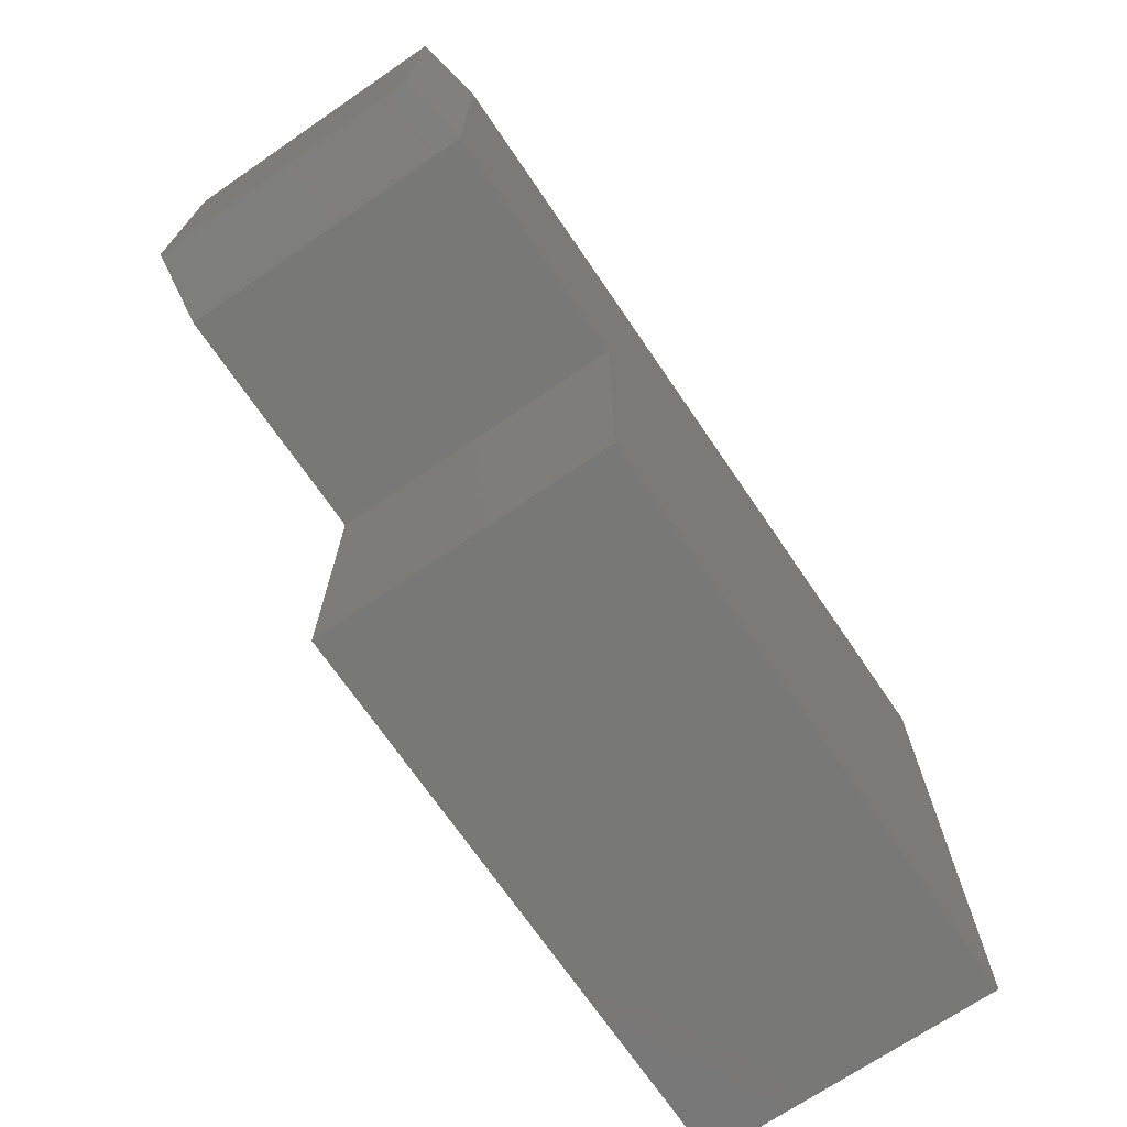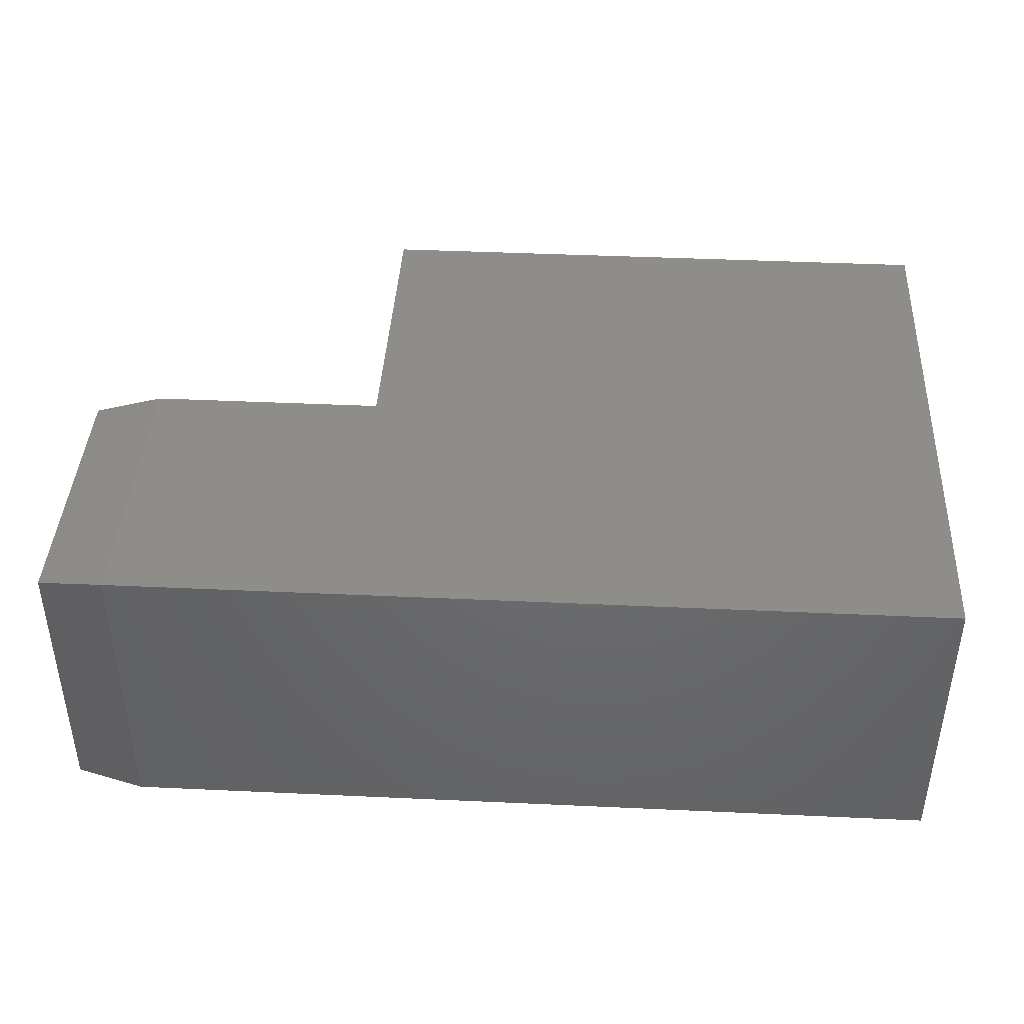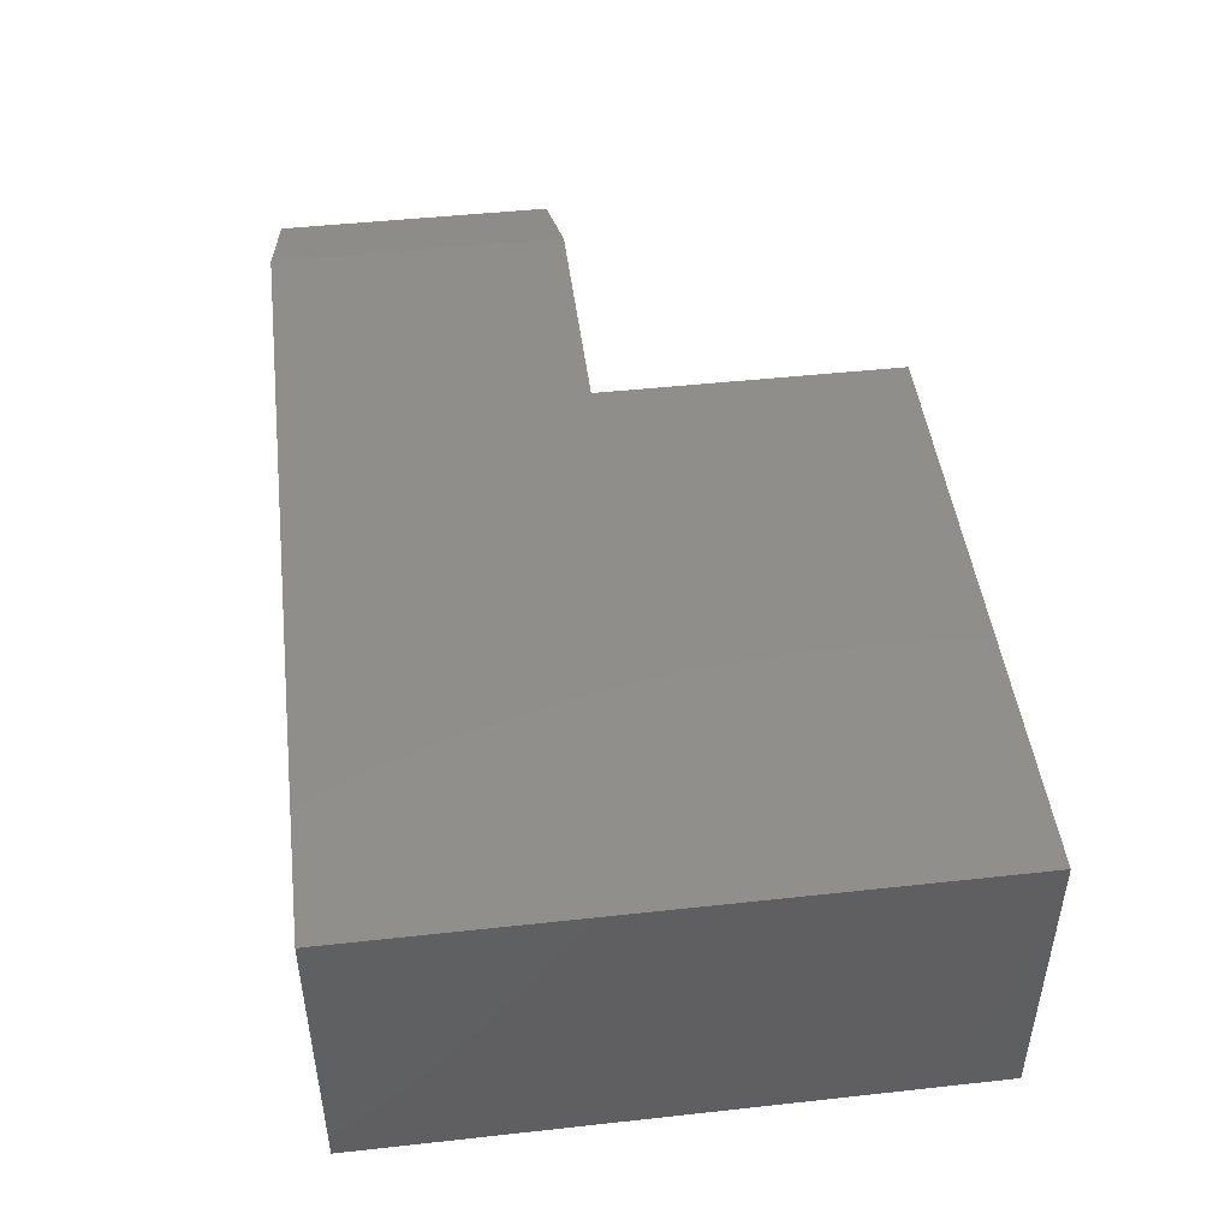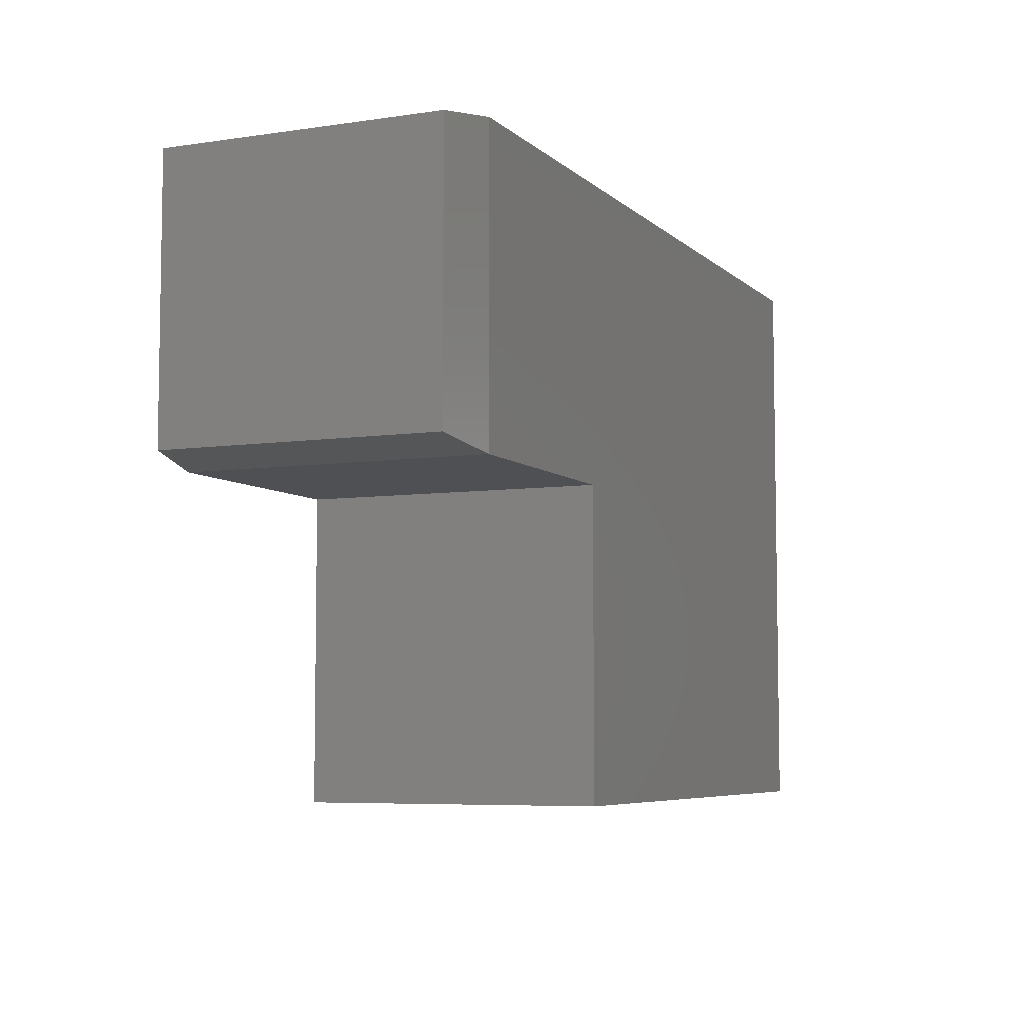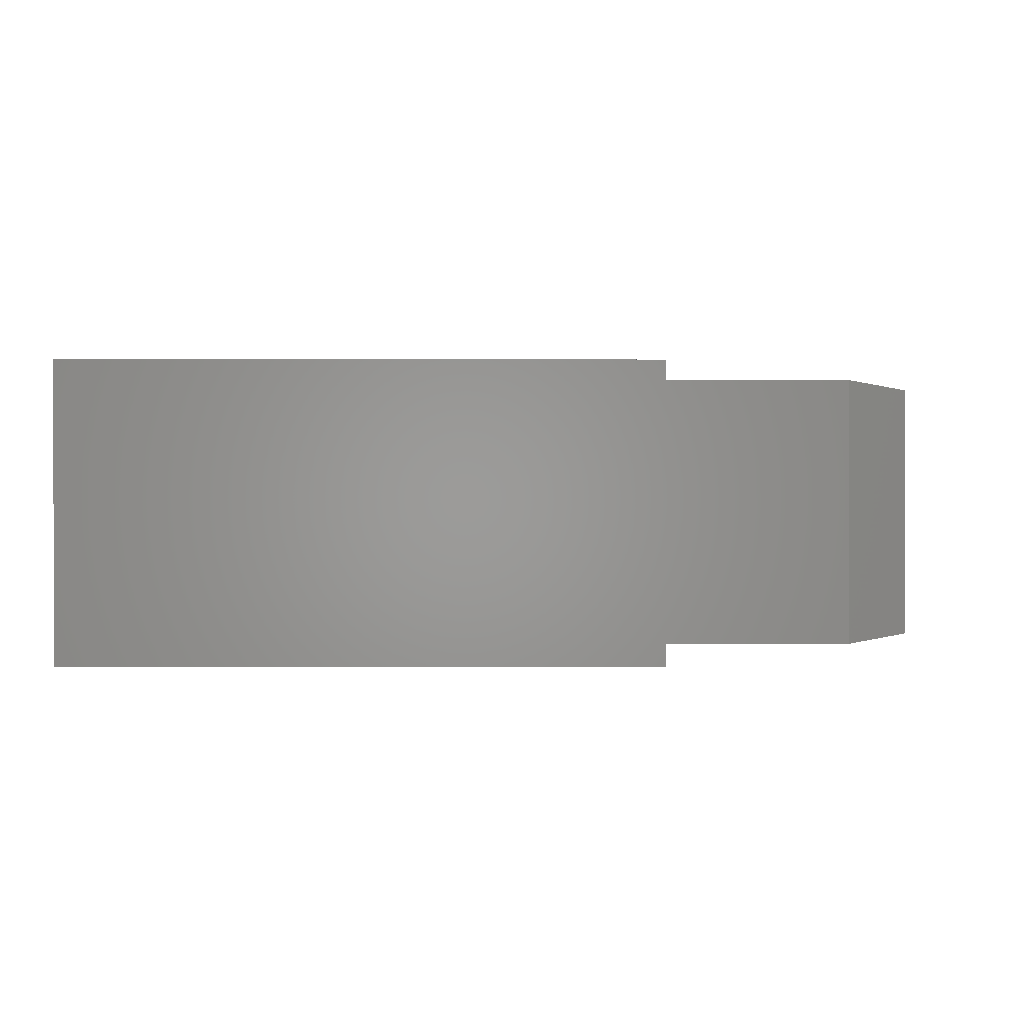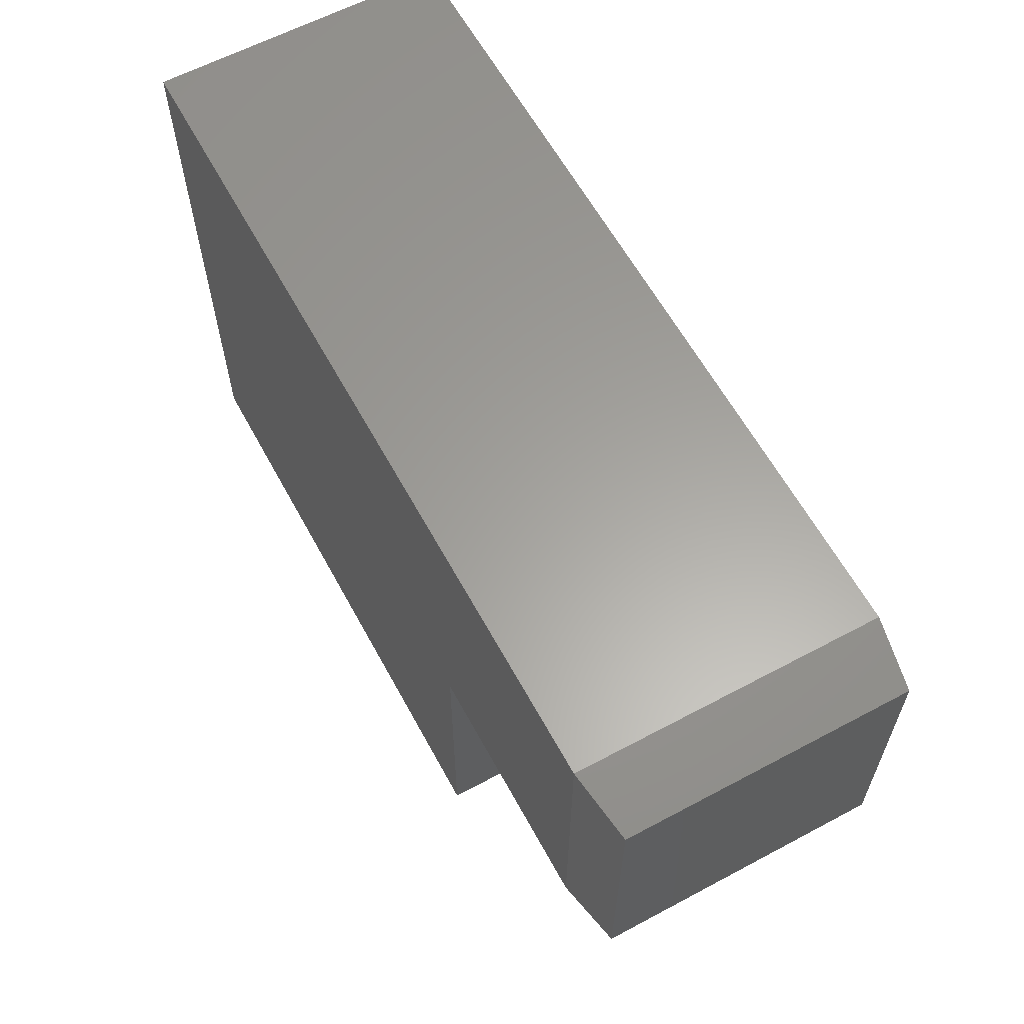
<metadata>
{"format":"stl","ext":"stl","renderer":"f3d","projection":"perspective","resolution":1024,"background":"white","views":[{"elev":-70.8,"azim":124.3,"up":"+Y"},{"elev":41.5,"azim":-176.8,"up":"+Z"},{"elev":46.8,"azim":-97.1,"up":"+Z"},{"elev":-6.2,"azim":114.1,"up":"+Y"},{"elev":0.2,"azim":-0.7,"up":"+Z"},{"elev":61.4,"azim":61.5,"up":"+Y"}]}
</metadata>
<code>
# stl→obj: 16 verts, 28 faces
v 0.1172 -0.3047 0.2109
v 0.5368 -0.3047 0.2109
v 0.1172 0.115 0.2109
v 0.5368 -0.09153 0.2109
v 0.7031 0.115 0.2109
v 0.7031 -0.09153 0.2109
v 0.1172 -0.3047 0
v 0.1172 0.115 0
v 0.5368 -0.3047 0
v 0.5368 -0.09153 0
v 0.7031 0.115 0
v 0.7031 -0.09153 1.388e-17
v 0.75 -0.08372 0.007812
v 0.75 0.1072 0.007812
v 0.75 -0.08372 0.2031
v 0.75 0.1072 0.2031
f 1 2 3
f 3 2 4
f 3 4 5
f 5 4 6
f 7 8 9
f 9 8 10
f 8 11 10
f 10 11 12
f 5 11 3
f 3 11 8
f 13 14 15
f 15 14 16
f 4 10 6
f 6 10 12
f 6 12 15
f 15 12 13
f 11 14 12
f 12 14 13
f 11 5 14
f 14 5 16
f 5 6 16
f 16 6 15
f 3 8 1
f 1 8 7
f 2 9 4
f 4 9 10
f 1 7 2
f 2 7 9

</code>
